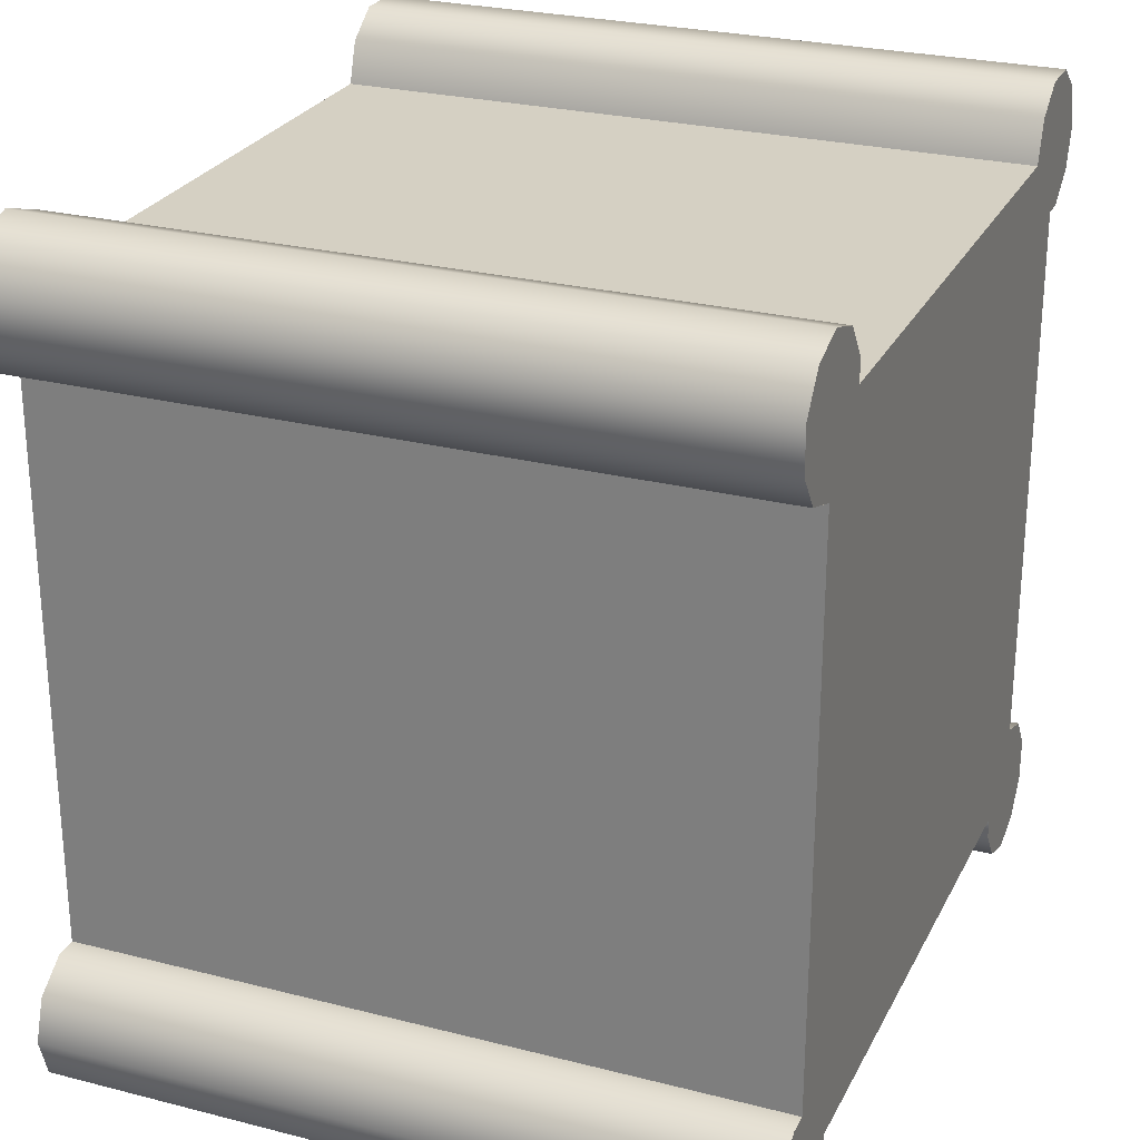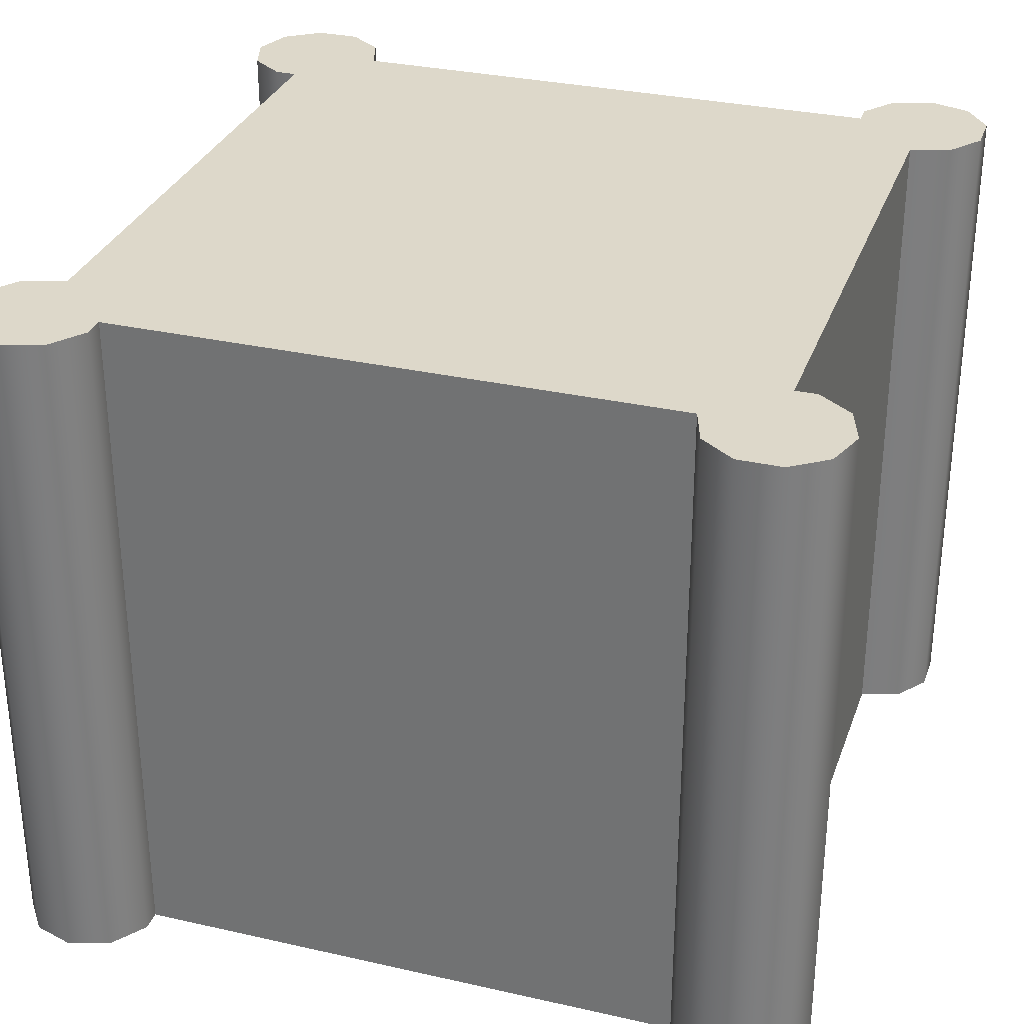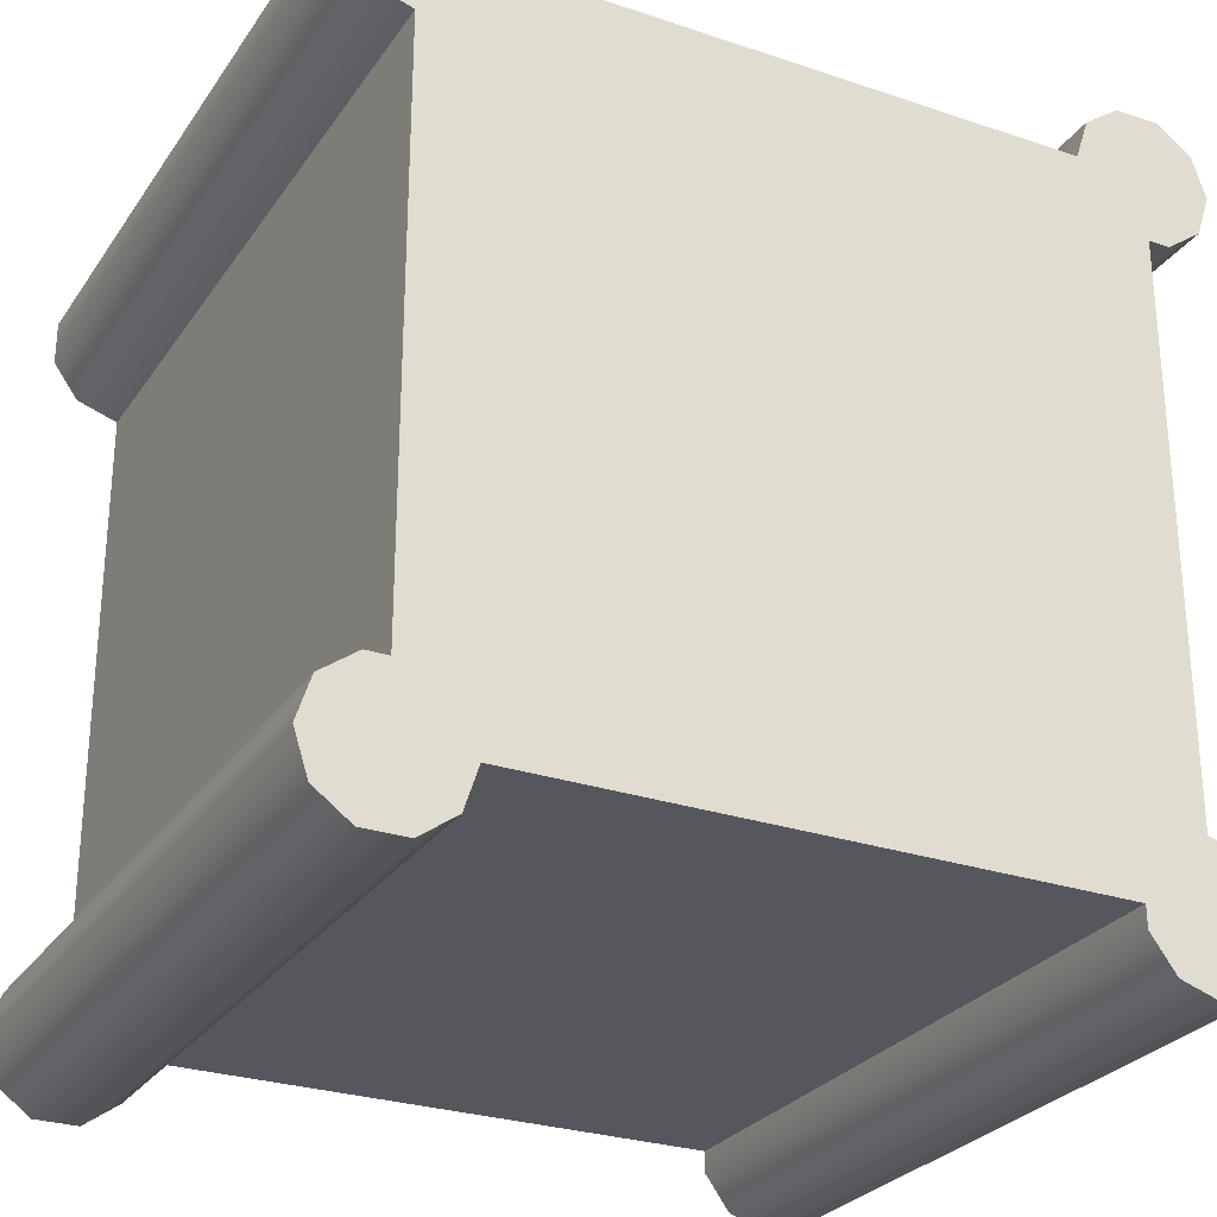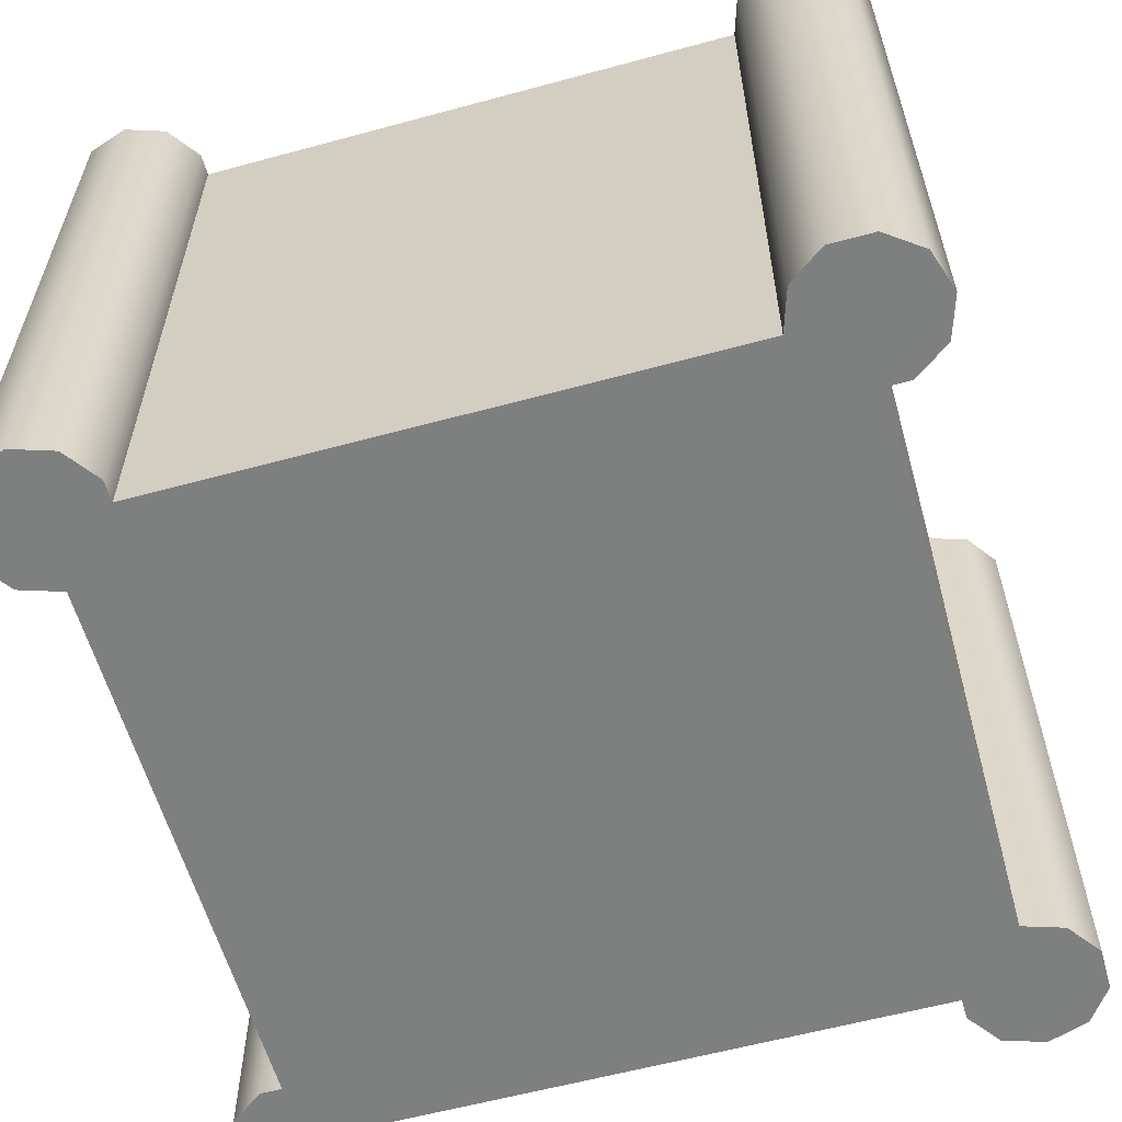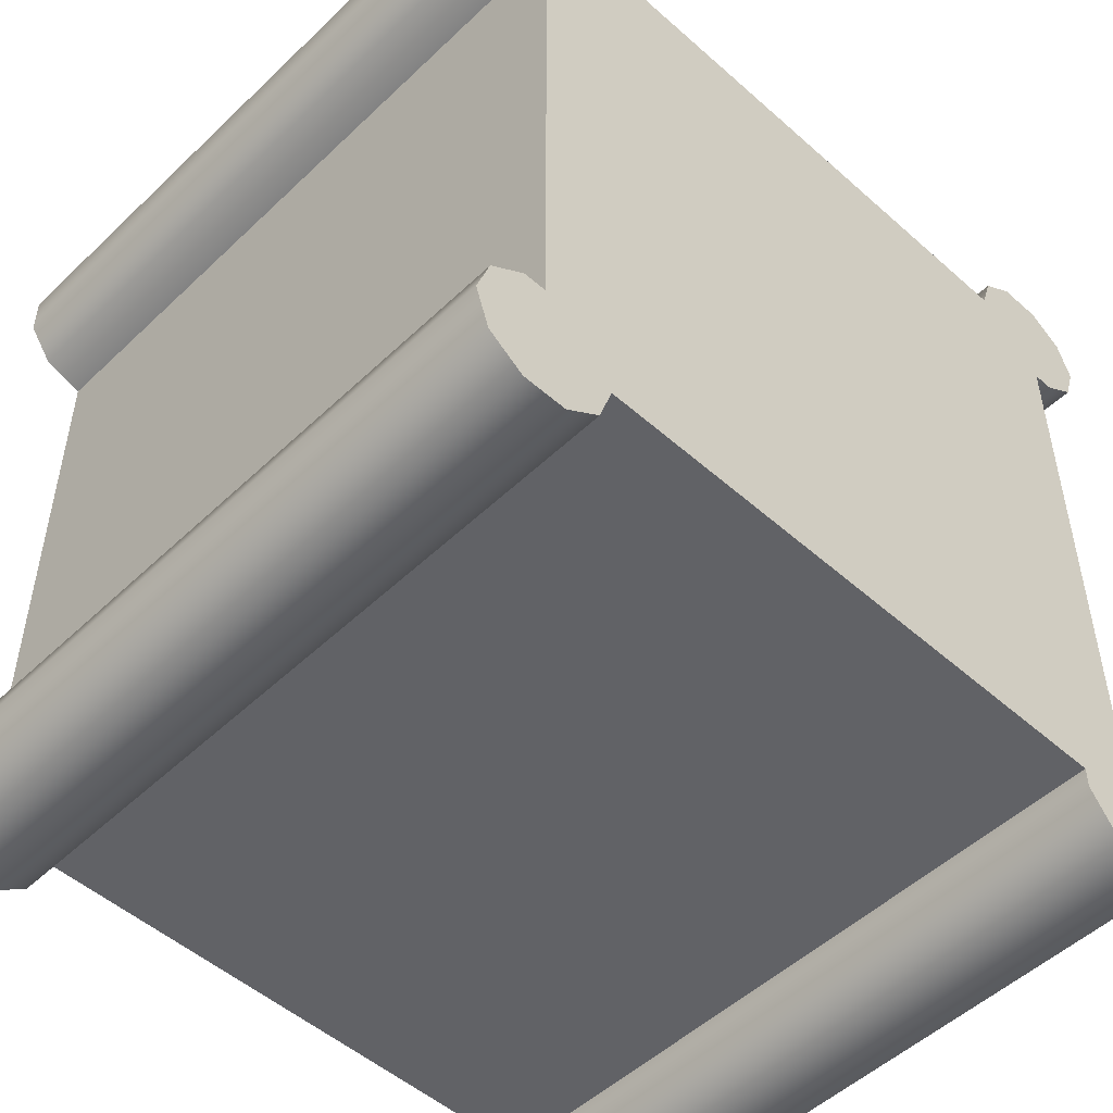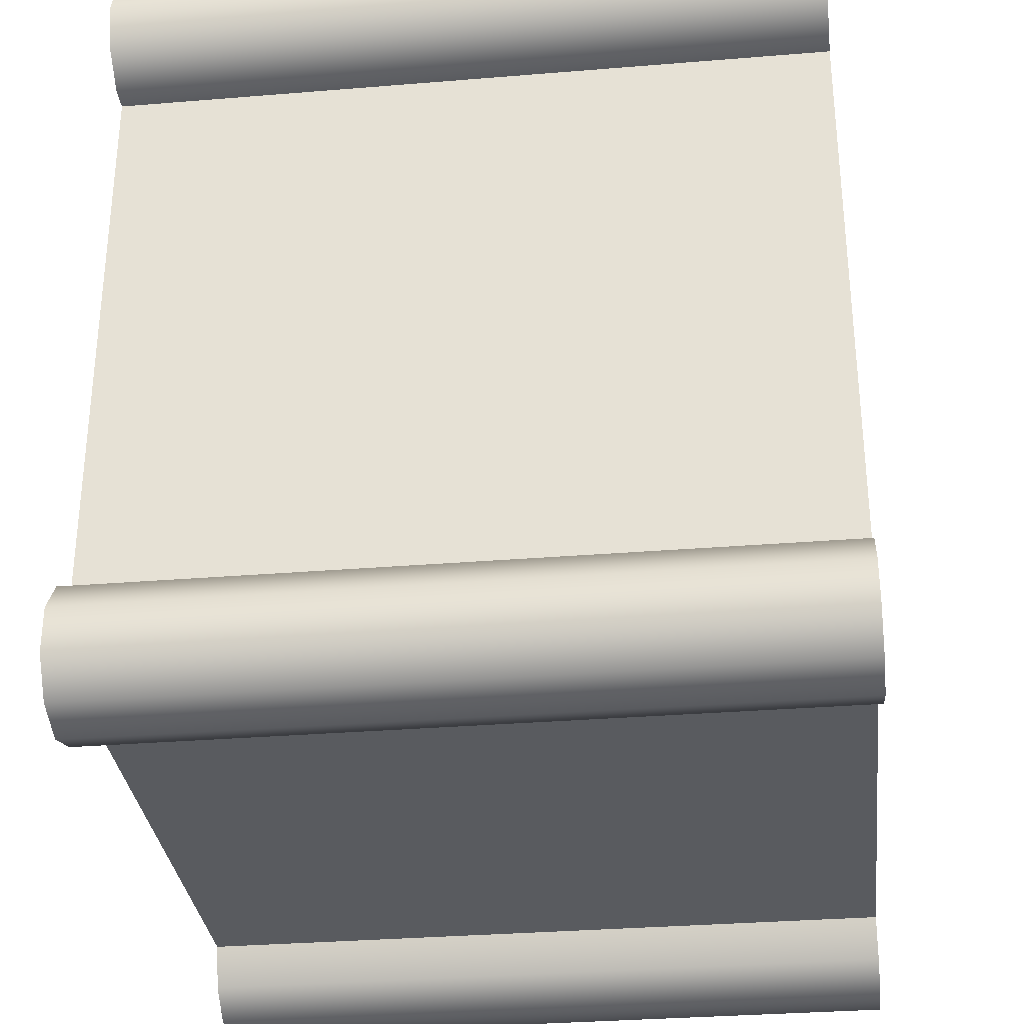
<metadata>
{"format":"obj","ext":"obj","renderer":"f3d","projection":"perspective","resolution":1024,"background":"white","views":[{"elev":26.2,"azim":-68.0,"up":"+Z"},{"elev":31.0,"azim":18.0,"up":"+Y"},{"elev":-27.6,"azim":-27.3,"up":"+Z"},{"elev":-59.6,"azim":15.6,"up":"+Y"},{"elev":-50.7,"azim":-44.0,"up":"+Z"},{"elev":-32.0,"azim":96.6,"up":"+Z"}]}
</metadata>
<code>
v  40 -50 50
v  40 50 50
v  -40.49 50 50
v  -40.49 -50 50
v  50 -50 -40
v  50 50 -40
v  50 50 40.49
v  50 -50 40.49
v  -40 -50 -50
v  -40 50 -50
v  40.49 50 -50
v  40.49 -50 -50
v  -50 -50 40
v  -50 50 40
v  -50 50 -40.49
v  -50 -50 -40.49
v  -50 -50 50
v  -50 -50 -50
v  50 -50 -50
v  50 -50 50
v  50 50 50
v  41.91 -50 55.88
v  41.91 50 55.88
v  46.91 -50 59.51
v  46.91 50 59.51
v  53.09 -50 59.51
v  53.09 50 59.51
v  58.09 -50 55.88
v  58.09 50 55.88
v  60 -50 50
v  60 50 50
v  58.09 -50 44.12
v  58.09 50 44.12
v  53.09 -50 40.49
v  53.09 50 40.49
v  50 50 -50
v  55.88 -50 -41.91
v  55.88 50 -41.91
v  59.51 -50 -46.91
v  59.51 50 -46.91
v  59.51 -50 -53.09
v  59.51 50 -53.09
v  55.88 -50 -58.09
v  55.88 50 -58.09
v  50 -50 -60
v  50 50 -60
v  44.12 -50 -58.09
v  44.12 50 -58.09
v  40.49 -50 -53.09
v  40.49 50 -53.09
v  -50 50 -50
v  -41.91 -50 -55.88
v  -41.91 50 -55.88
v  -46.91 -50 -59.51
v  -46.91 50 -59.51
v  -53.09 -50 -59.51
v  -53.09 50 -59.51
v  -58.09 -50 -55.88
v  -58.09 50 -55.88
v  -60 -50 -50
v  -60 50 -50
v  -58.09 -50 -44.12
v  -58.09 50 -44.12
v  -53.09 -50 -40.49
v  -53.09 50 -40.49
v  -50 50 50
v  -55.88 -50 41.91
v  -55.88 50 41.91
v  -59.51 -50 46.91
v  -59.51 50 46.91
v  -59.51 -50 53.09
v  -59.51 50 53.09
v  -55.88 -50 58.09
v  -55.88 50 58.09
v  -50 -50 60
v  -50 50 60
v  -44.12 -50 58.09
v  -44.12 50 58.09
v  -40.49 -50 53.09
v  -40.49 50 53.09
g Box01
f 1 2 3 4
f 5 6 7 8
f 9 10 11 12
f 13 14 15 16
f 4 17 13 1
f 16 18 9 13
f 12 19 5 9
f 13 9 5 8
f 13 8 20 1
f 1 20 21 2
f 21 20 8 7
f 1 22 23 2
f 22 24 25 23
f 24 26 27 25
f 26 28 29 27
f 28 30 31 29
f 30 32 33 31
f 32 34 35 33
f 28 26 24 1
f 24 22 1
f 20 28 1
f 8 7 35 34
f 33 35 7 21
f 31 33 21 29
f 8 34 32 20
f 20 32 30 28
f 21 2 23 27
f 23 25 27
f 21 27 29
f 19 36 6 5
f 36 19 12 11
f 5 37 38 6
f 37 39 40 38
f 39 41 42 40
f 41 43 44 42
f 43 45 46 44
f 45 47 48 46
f 47 49 50 48
f 43 41 39 5
f 39 37 5
f 19 43 5
f 12 11 50 49
f 48 50 11 36
f 46 48 36 44
f 12 49 47 19
f 19 47 45 43
f 36 6 38 42
f 38 40 42
f 36 42 44
f 18 51 10 9
f 51 18 16 15
f 9 52 53 10
f 52 54 55 53
f 54 56 57 55
f 56 58 59 57
f 58 60 61 59
f 60 62 63 61
f 62 64 65 63
f 58 56 54 9
f 54 52 9
f 18 58 9
f 16 15 65 64
f 63 65 15 51
f 61 63 51 59
f 16 64 62 18
f 18 62 60 58
f 51 10 53 57
f 53 55 57
f 51 57 59
f 14 66 3 2
f 2 21 7 15
f 6 36 11 7
f 10 51 15 11
f 7 11 15
f 14 2 15
f 17 66 14 13
f 66 17 4 3
f 13 67 68 14
f 67 69 70 68
f 69 71 72 70
f 71 73 74 72
f 73 75 76 74
f 75 77 78 76
f 77 79 80 78
f 73 71 69 13
f 69 67 13
f 17 73 13
f 4 3 80 79
f 78 80 3 66
f 76 78 66 74
f 4 79 77 17
f 17 77 75 73
f 66 14 68 72
f 68 70 72
f 66 72 74

</code>
